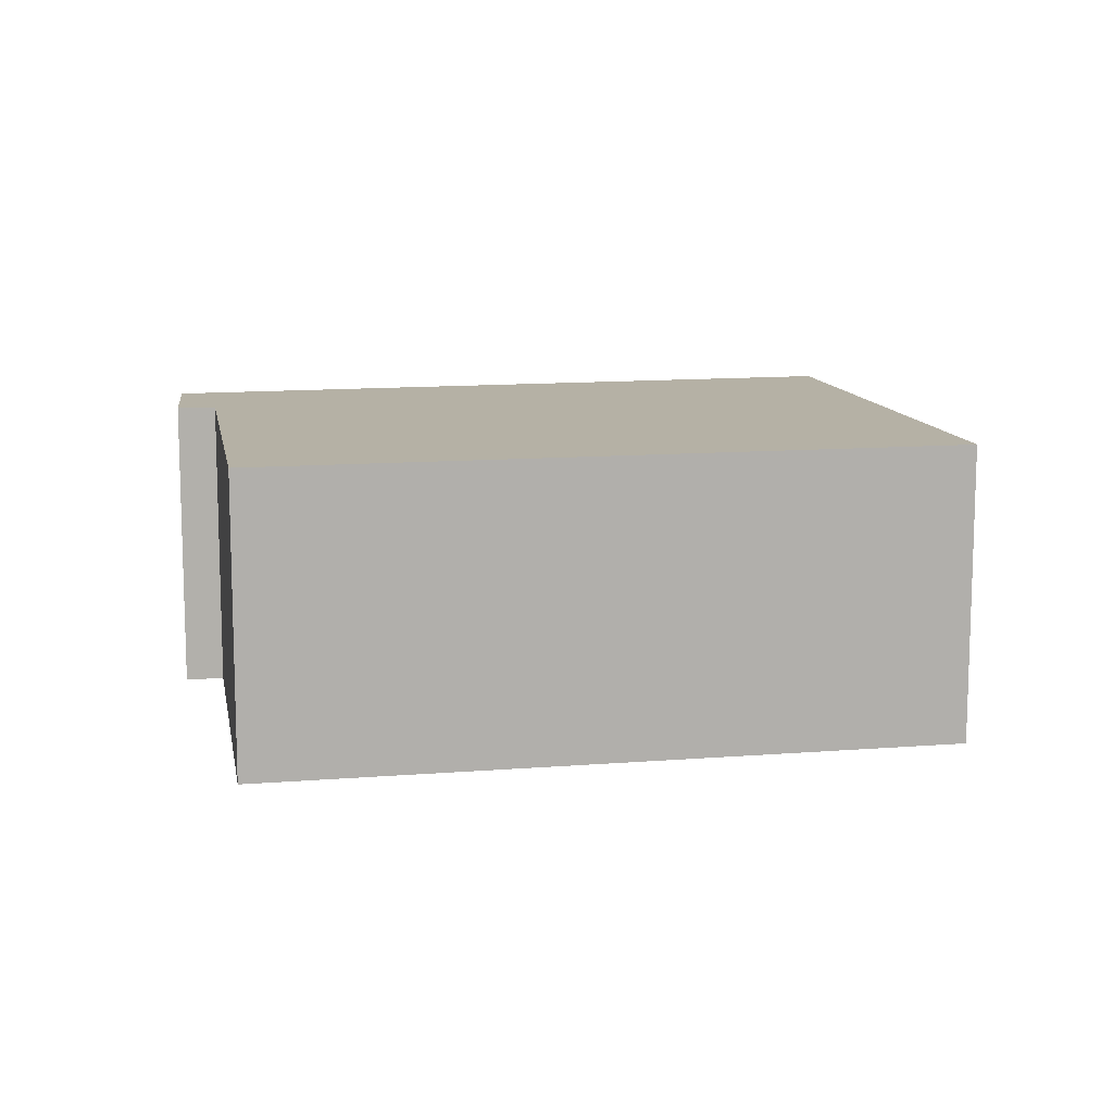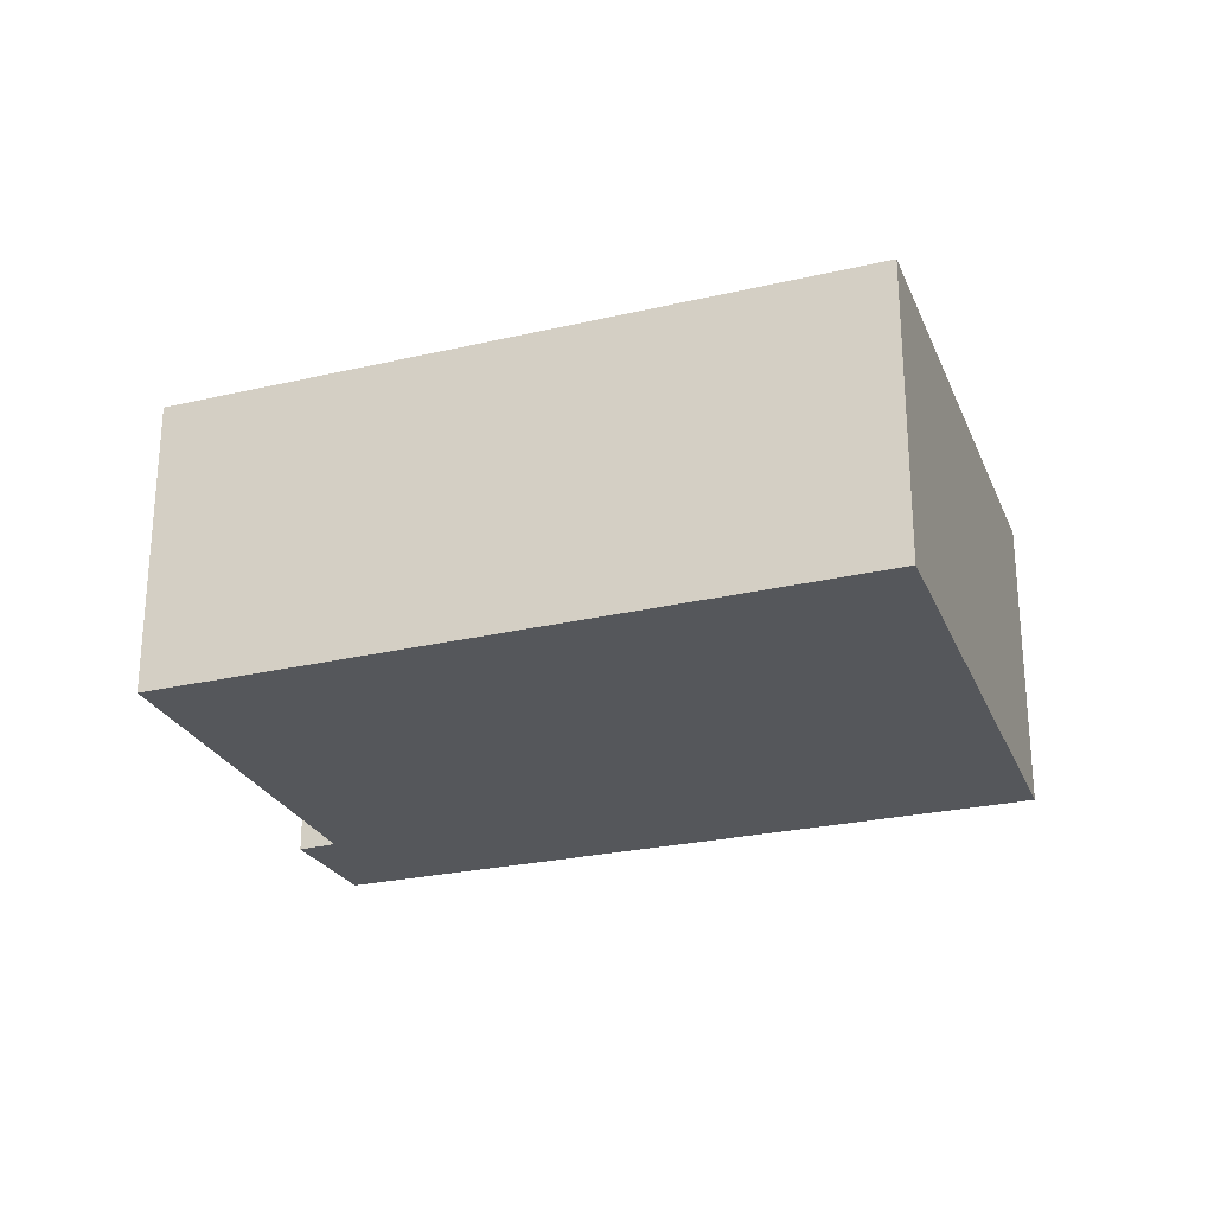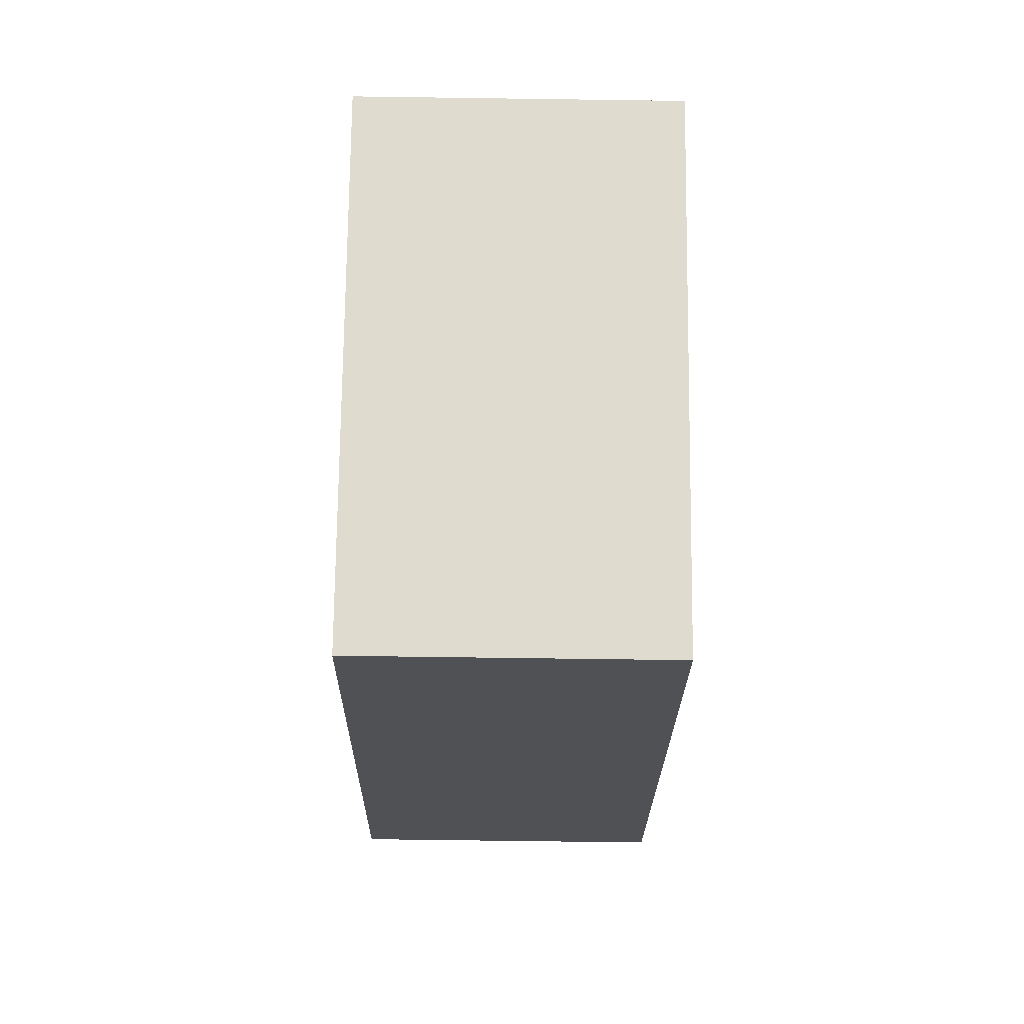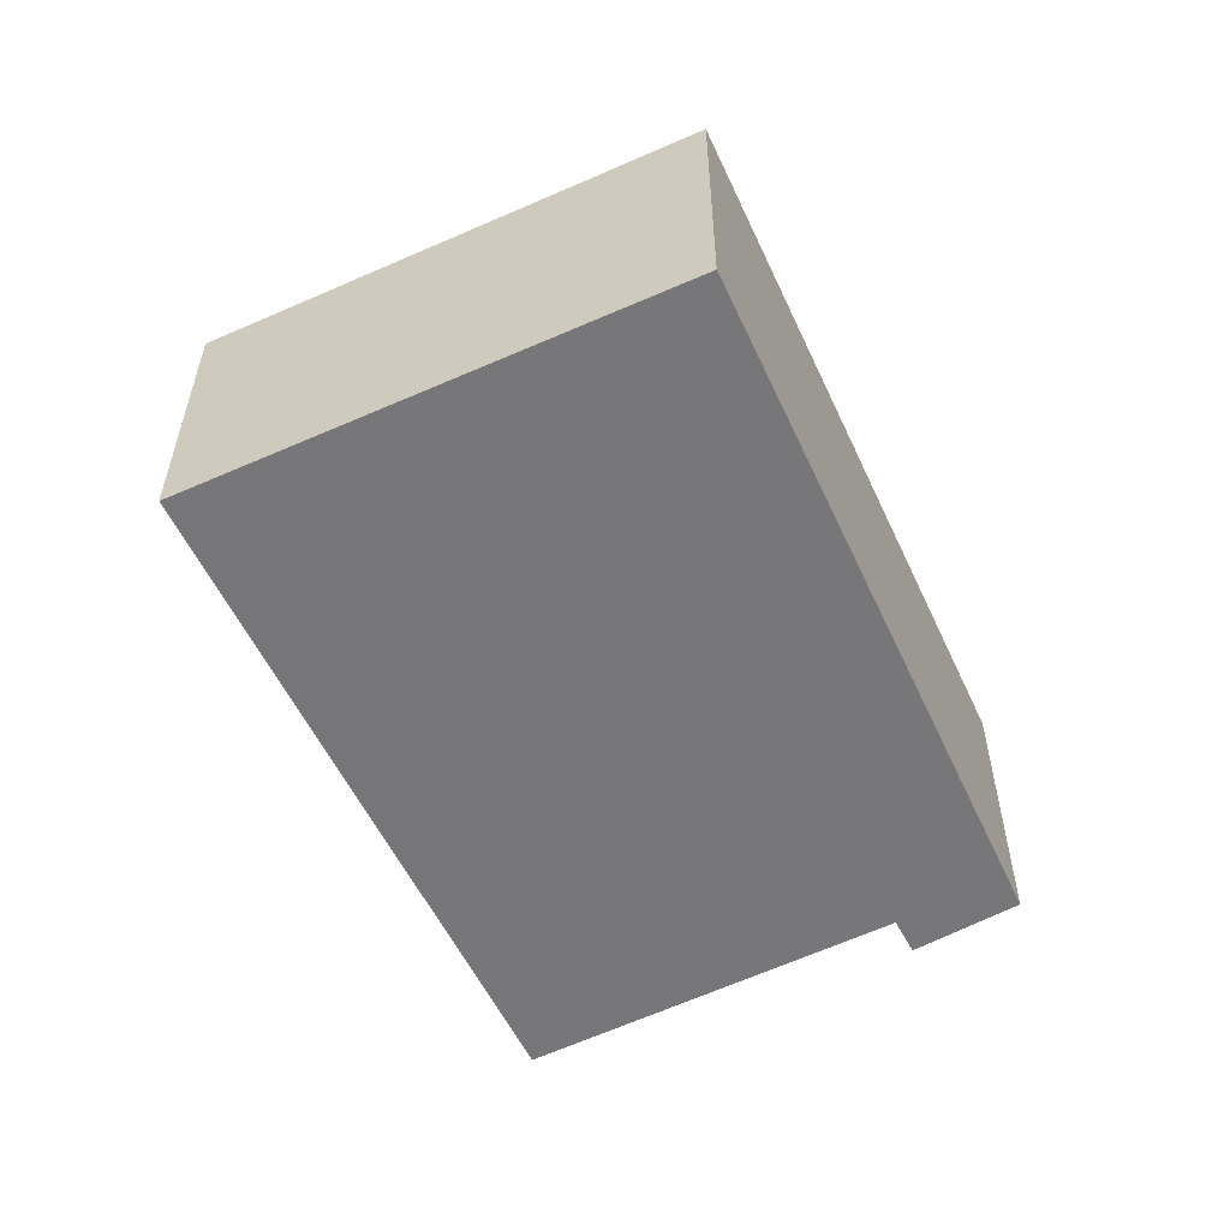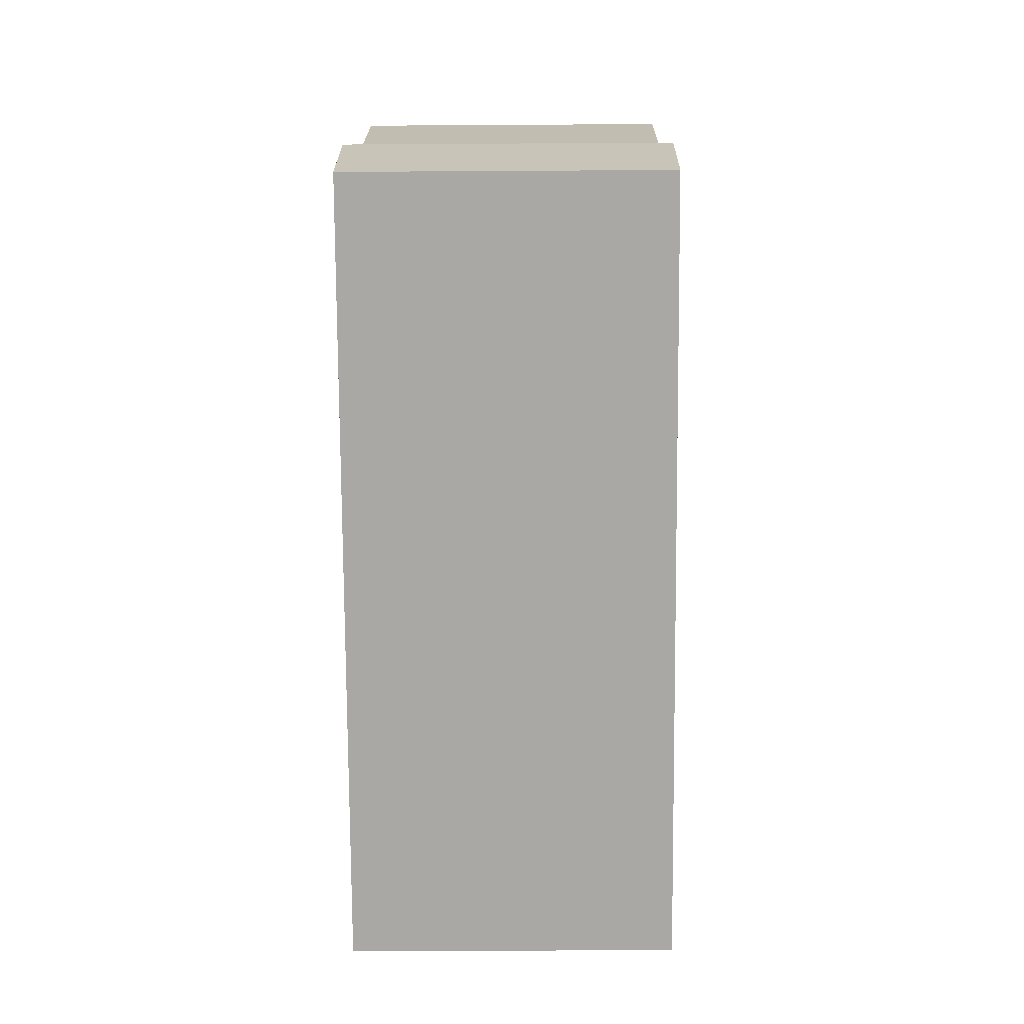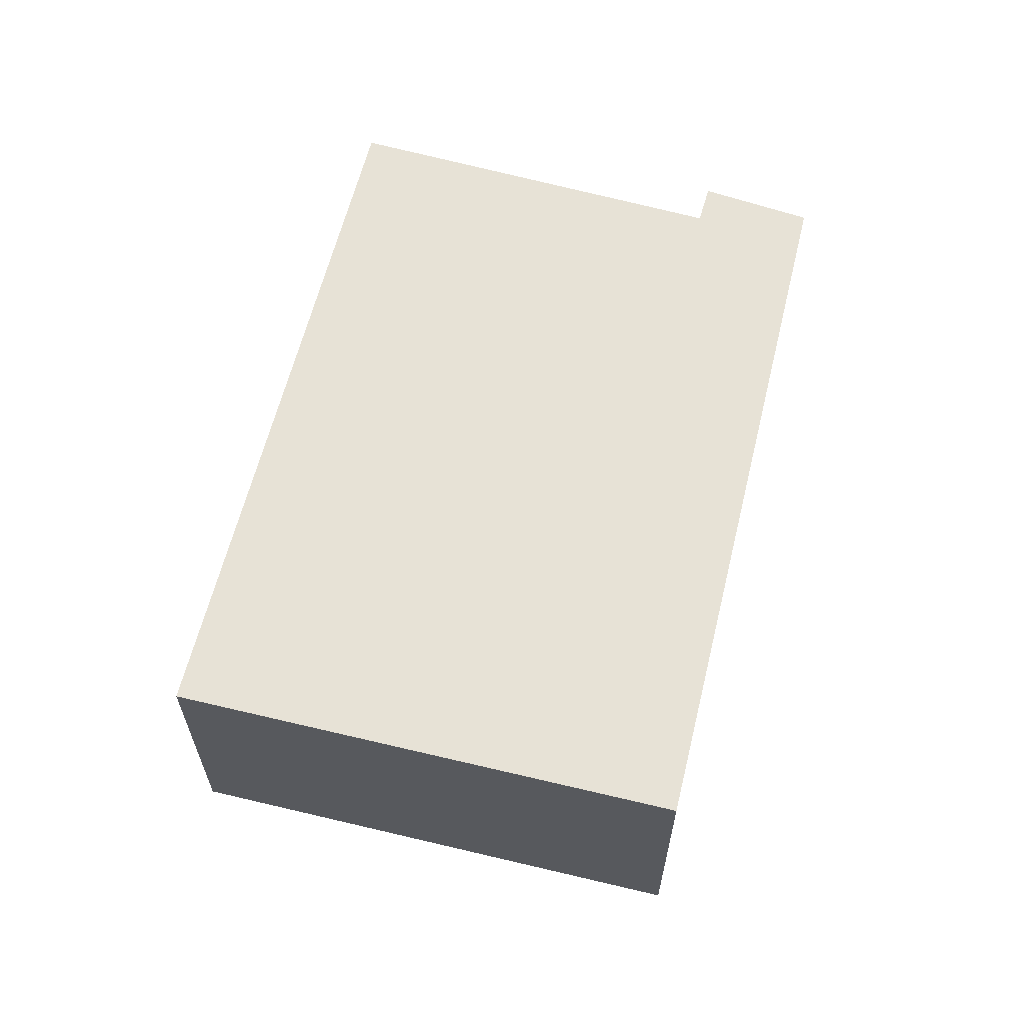
<metadata>
{"format":"obj","ext":"obj","renderer":"f3d","projection":"perspective","resolution":1024,"background":"white","views":[{"elev":11.8,"azim":37.2,"up":"+Y"},{"elev":-26.9,"azim":68.2,"up":"+Y"},{"elev":-68.7,"azim":89.2,"up":"+Z"},{"elev":-57.2,"azim":163.8,"up":"+Y"},{"elev":-25.8,"azim":-89.4,"up":"+Z"},{"elev":63.7,"azim":152.7,"up":"+Y"}]}
</metadata>
<code>
v  5.479 1.877 -1.32
v  0.67 1.877 0.34
v  2.482 1.877 2.022
v  0 1.877 1.149e-16
v  2.995 1.877 -3.469
v  0.499 1.877 0.518
v  2.482 -1.238e-16 2.022
v  5.479 8.083e-17 -1.32
v  0.499 -3.172e-17 0.518
v  0.67 -2.082e-17 0.34
v  2.995 2.124e-16 -3.469
v  0 0 0
g defaultobject
f 1 2 3
f 2 1 4
f 4 1 5
f 4 6 2
f 7 1 3
f 1 7 8
f 9 2 6
f 2 9 10
f 8 5 1
f 5 8 11
f 11 4 5
f 4 11 12
f 12 6 4
f 6 12 9
f 10 3 2
f 3 10 7
f 7 11 8
f 11 7 10
f 11 10 9
f 11 9 12

</code>
